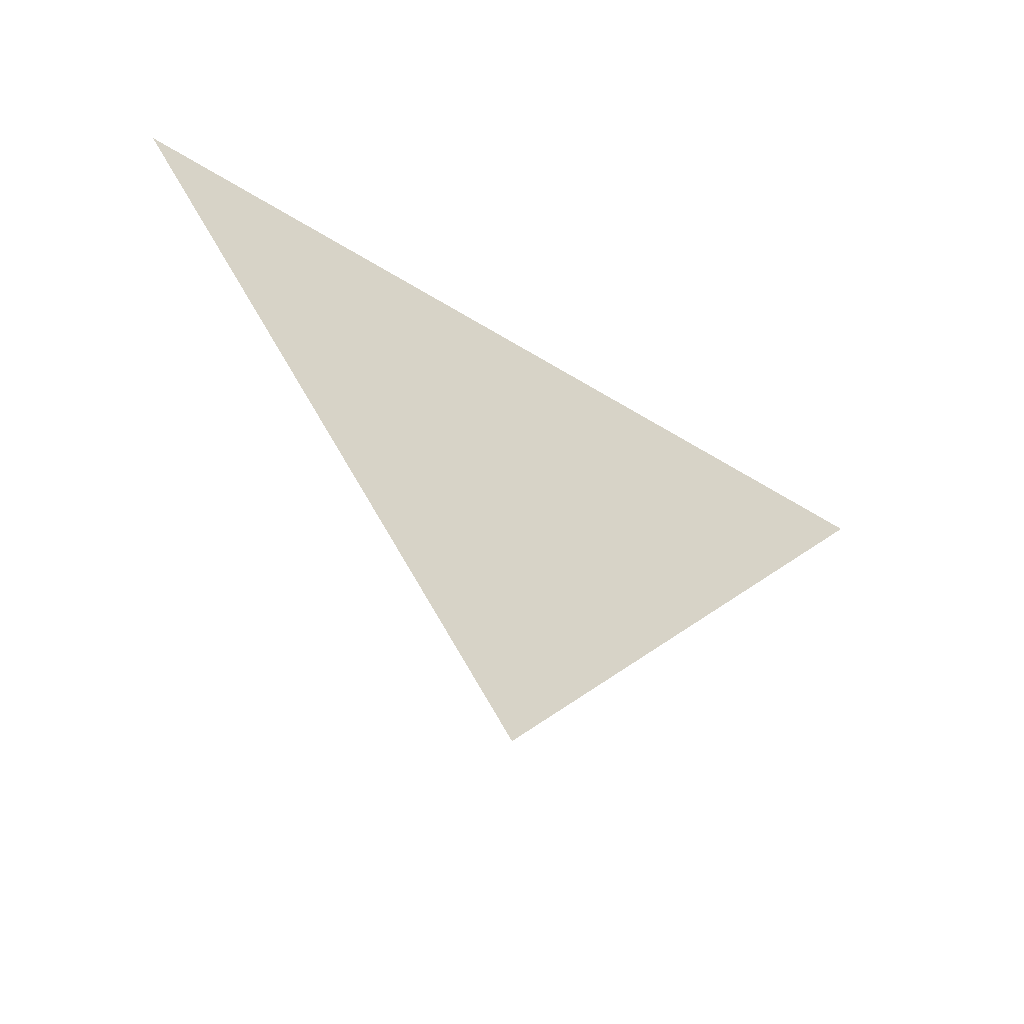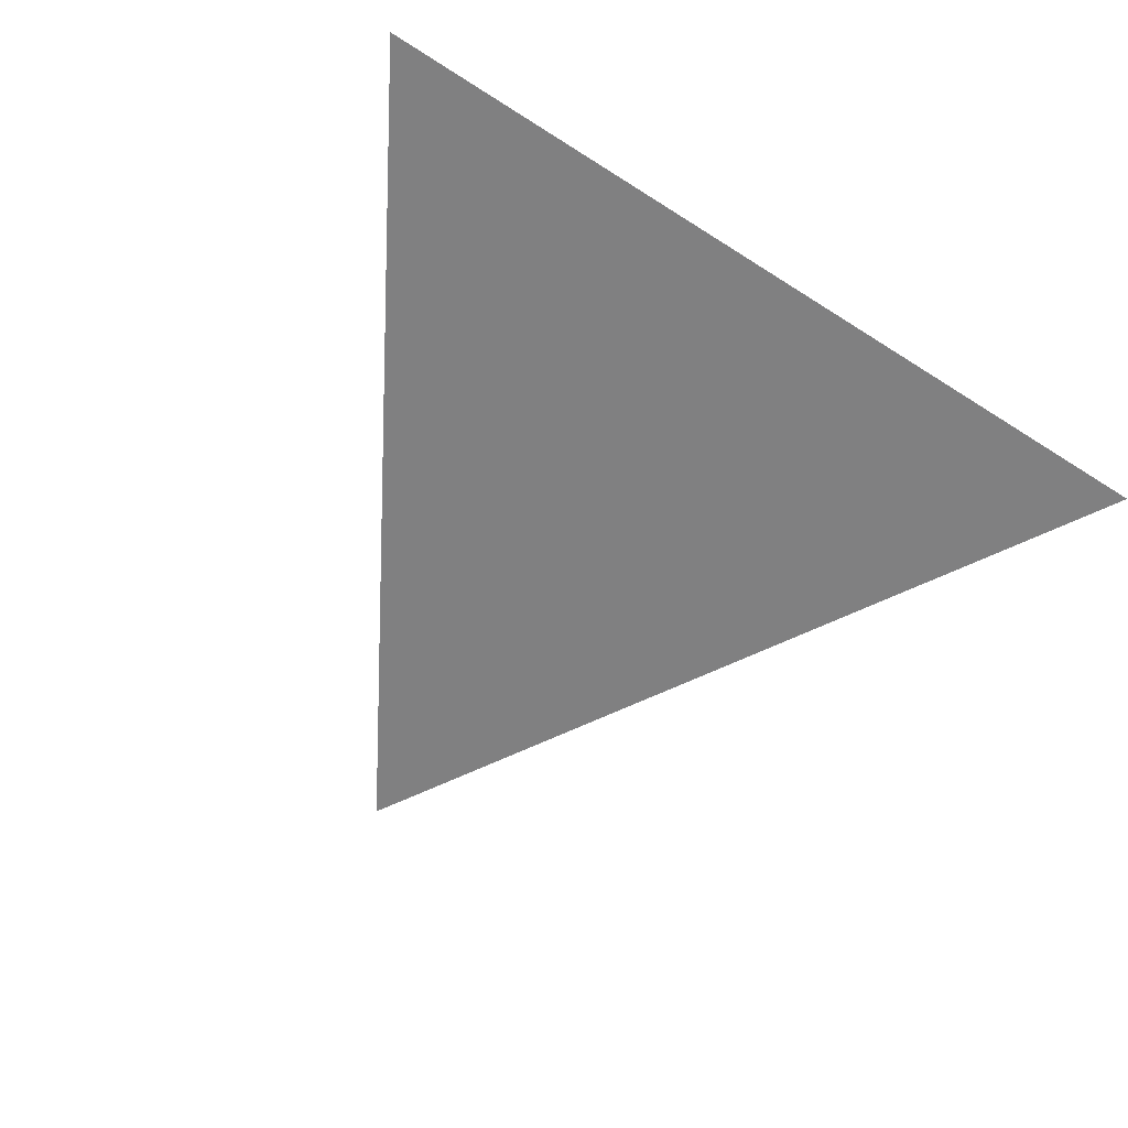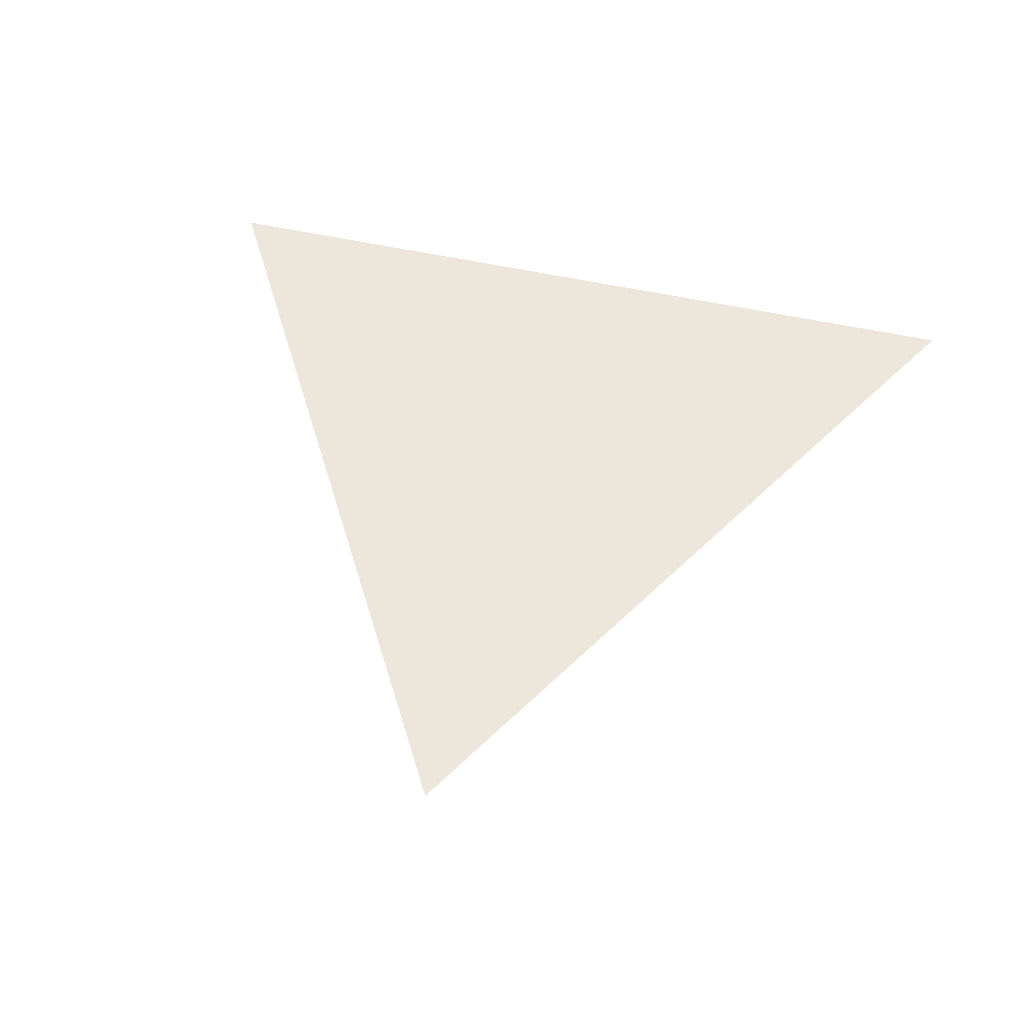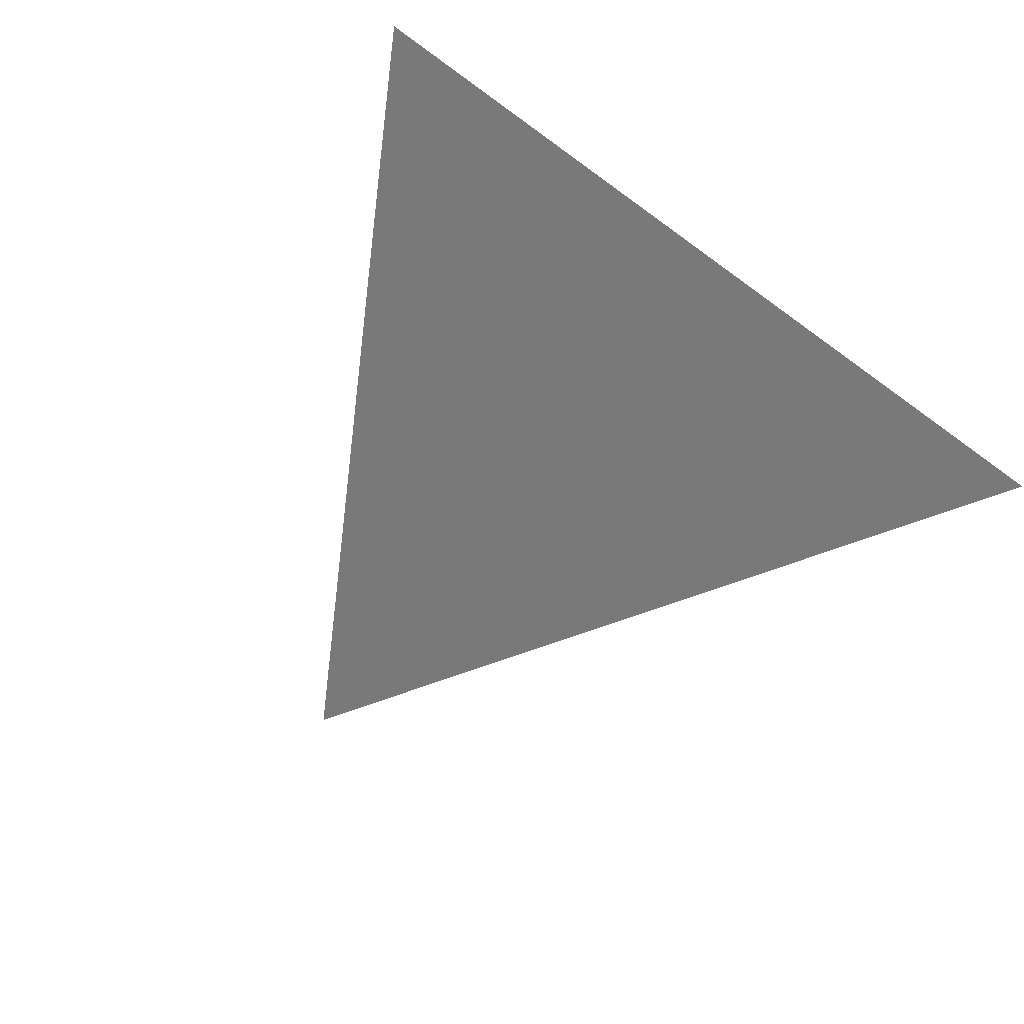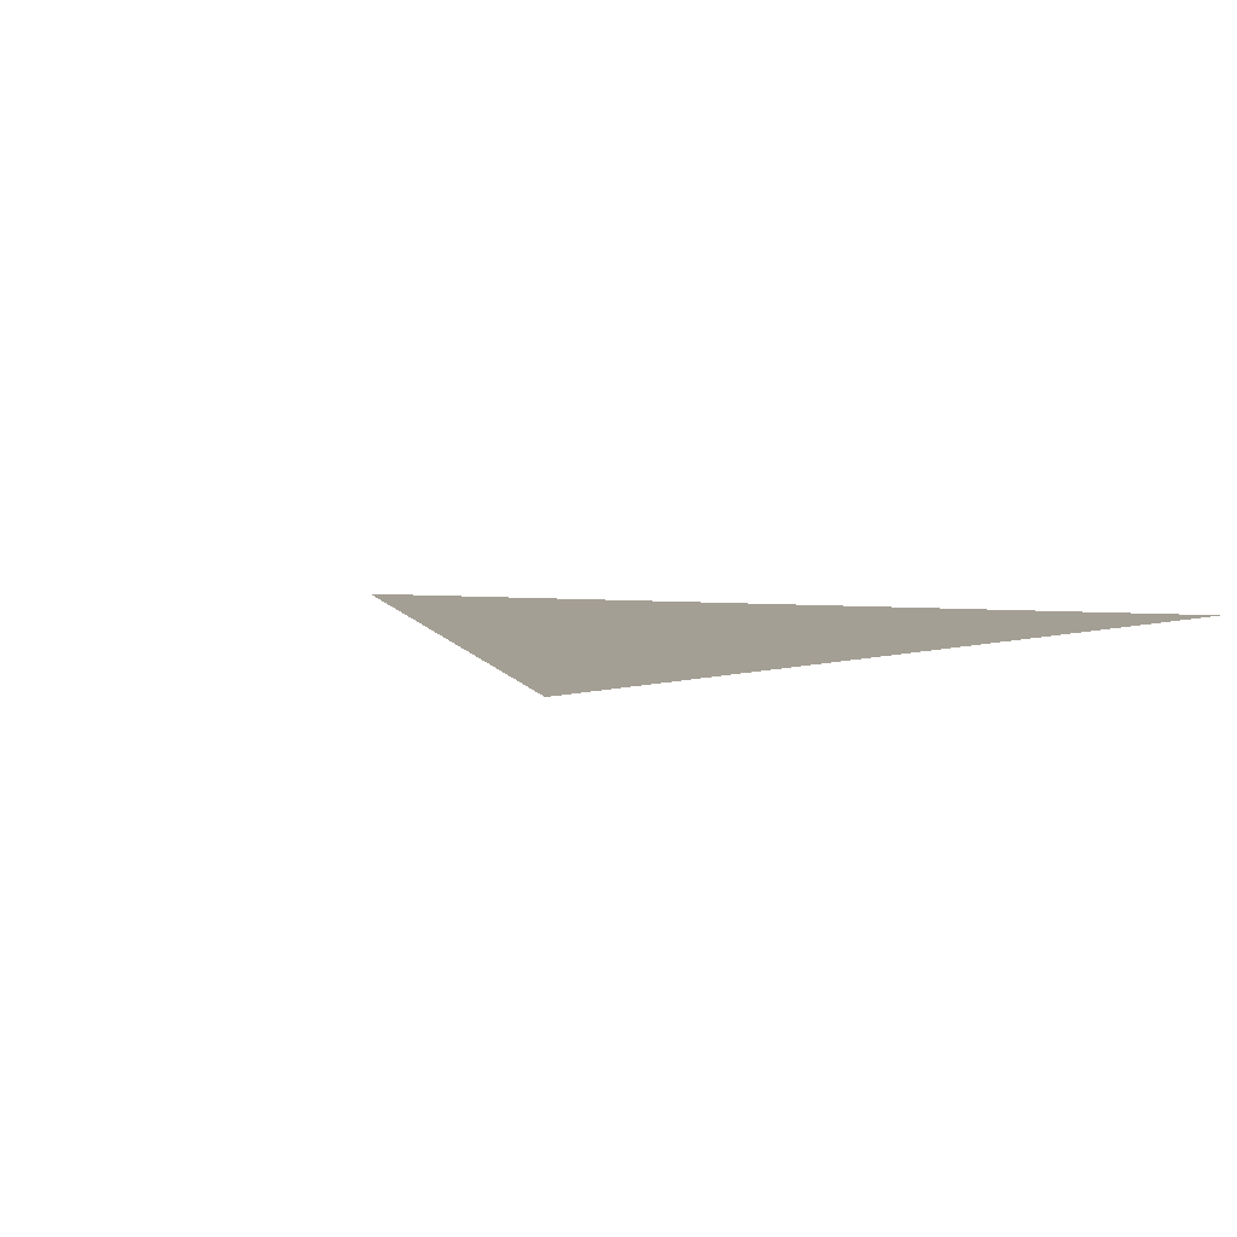
<metadata>
{"format":"obj","ext":"obj","renderer":"f3d","projection":"perspective","resolution":1024,"background":"white","views":[{"elev":-61.0,"azim":148.0,"up":"+Y"},{"elev":-60.1,"azim":146.7,"up":"+Z"},{"elev":52.3,"azim":13.6,"up":"+Z"},{"elev":-57.8,"azim":142.5,"up":"+Z"},{"elev":5.5,"azim":136.0,"up":"+Z"}]}
</metadata>
<code>
o mesh54/mesh54-geometry/material_1#mesh54-geometry
v 0.003782 -0.2173 0.0781
v -0.009314 -0.1946 0.0781
v 0.01688 -0.1946 0.0781
v 0.01688 -0.1946 0.0781
v -0.009314 -0.1946 0.0781
v 0.003782 -0.2173 0.0781
f 1 2 3
f 4 5 6

</code>
